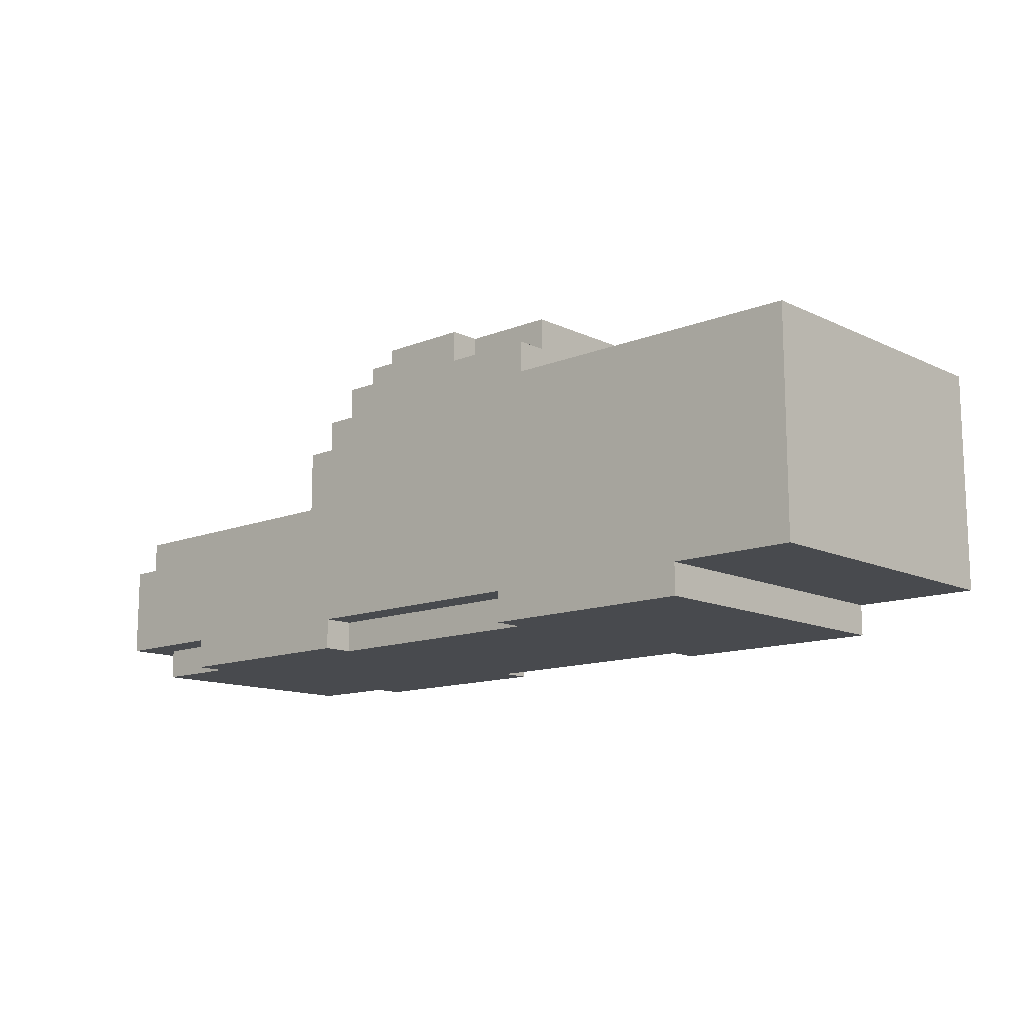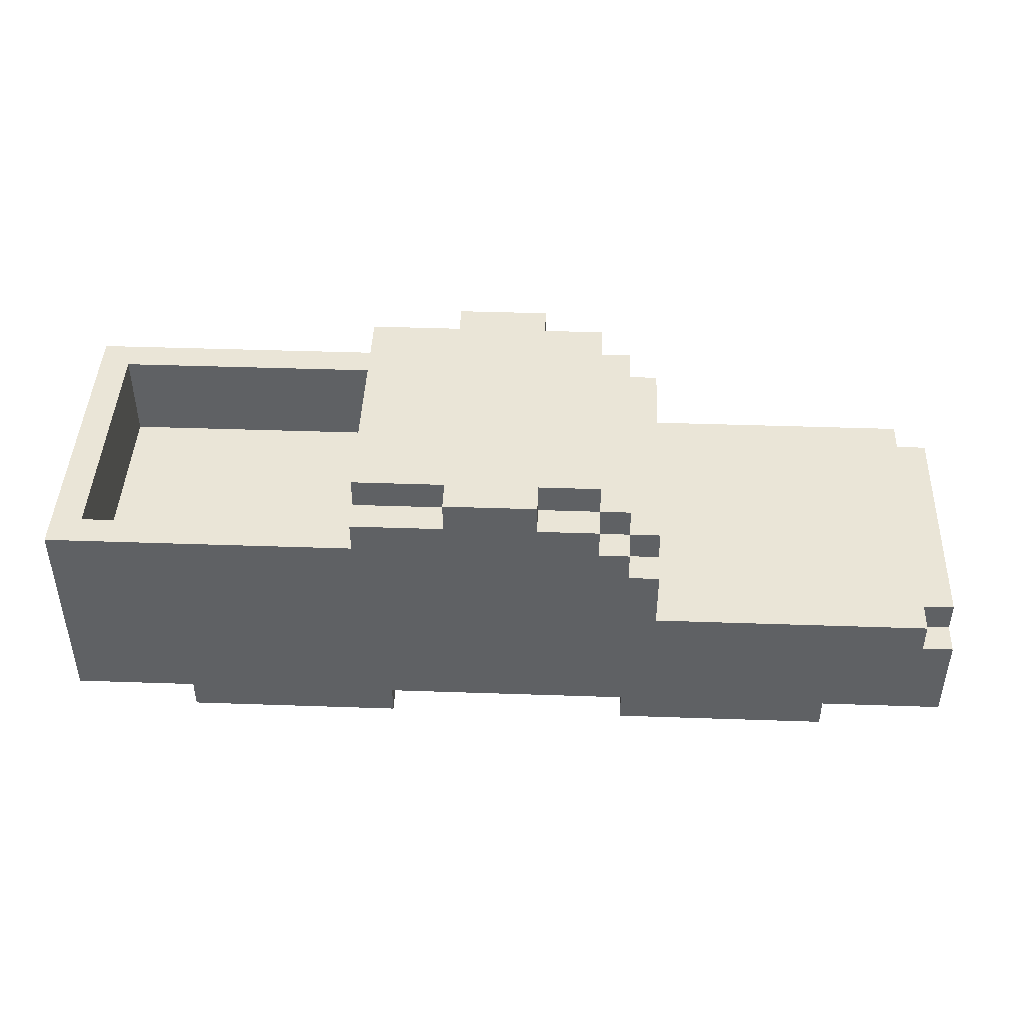
<metadata>
{"format":"obj","ext":"obj","renderer":"f3d","projection":"perspective","resolution":1024,"background":"white","views":[{"elev":-12.8,"azim":42.7,"up":"+Y"},{"elev":44.1,"azim":-177.7,"up":"+Y"}]}
</metadata>
<code>
o
v 0 2.1 0
v 0 2.1 -0.4
v 0 2.1 -0.6
v 0 2.1 -1
v 0 2.3 0
v 0 2.3 -0.3
v 0 2.3 -0.7
v 0 2.3 -1
v 0 2.4 0
v 0 2.4 -0.1
v 0 2.4 -0.4
v 0 2.4 -0.6
v 0 2.4 -0.9
v 0 2.4 -1
v 0 2.5 -0.1
v 0 2.5 -0.3
v 0 2.5 -0.7
v 0 2.5 -0.9
v 0.1 2 -0.1
v 0.1 2 -0.9
v 0.1 2.1 -0.1
v 0.1 2.1 -0.4
v 0.1 2.1 -0.6
v 0.1 2.1 -0.9
v 0.1 2.4 0
v 0.1 2.4 -0.1
v 0.1 2.4 -0.9
v 0.1 2.4 -1
v 0.1 2.5 0
v 0.1 2.5 -0.1
v 0.1 2.5 -0.9
v 0.1 2.5 -1
v 0.4 2 0
v 0.4 2 -0.1
v 0.4 2 -0.9
v 0.4 2 -1
v 0.4 2.1 0
v 0.4 2.1 -0.1
v 0.4 2.1 -0.9
v 0.4 2.1 -1
v 1 2.5 0
v 1 2.5 -0.2
v 1 2.5 -0.8
v 1 2.5 -1
v 1 2.7 0
v 1 2.7 -0.1
v 1 2.7 -0.9
v 1 2.7 -1
v 1 2.8 -0.1
v 1 2.8 -0.9
v 1.1 2.7 0
v 1.1 2.7 -0.1
v 1.1 2.7 -0.9
v 1.1 2.7 -1
v 1.1 2.8 0
v 1.1 2.8 -0.1
v 1.1 2.8 -0.9
v 1.1 2.8 -1
v 1.1 2.9 -0.1
v 1.1 2.9 -0.9
v 1.2 2.8 0
v 1.2 2.8 -0.1
v 1.2 2.8 -0.9
v 1.2 2.8 -1
v 1.2 2.9 0
v 1.2 2.9 -0.1
v 1.2 2.9 -0.9
v 1.2 2.9 -1
v 1.2 3 -0.1
v 1.2 3 -0.9
v 1.4 2.9 0
v 1.4 2.9 -0.1
v 1.4 2.9 -0.9
v 1.4 2.9 -1
v 1.4 3 0
v 1.4 3 -0.1
v 1.4 3 -0.9
v 1.4 3 -1
v 1.9 2 0
v 1.9 2 -0.1
v 1.9 2 -0.9
v 1.9 2 -1
v 1.9 2.1 0
v 1.9 2.1 -0.1
v 1.9 2.1 -0.9
v 1.9 2.1 -1
v 2.9 2.5 -0.1
v 2.9 2.5 -0.3
v 2.9 2.5 -0.7
v 2.9 2.5 -0.9
v 2.9 2.7 -0.3
v 2.9 2.7 -0.7
v 2.9 2.8 -0.1
v 2.9 2.8 -0.9
v 1.1 2 0
v 1.1 2 -0.1
v 1.1 2 -0.9
v 1.1 2 -1
v 1.1 2.1 0
v 1.1 2.1 -0.1
v 1.1 2.1 -0.9
v 1.1 2.1 -1
v 1.7 2.9 0
v 1.7 2.9 -0.1
v 1.7 2.9 -0.9
v 1.7 2.9 -1
v 1.7 3 0
v 1.7 3 -0.1
v 1.7 3 -0.9
v 1.7 3 -1
v 2 2.5 -0.1
v 2 2.5 -0.9
v 2 2.8 0
v 2 2.8 -0.1
v 2 2.8 -0.9
v 2 2.8 -1
v 2 2.9 0
v 2 2.9 -0.1
v 2 2.9 -0.9
v 2 2.9 -1
v 2 3 -0.1
v 2 3 -0.9
v 2.6 2 0
v 2.6 2 -0.2
v 2.6 2 -0.8
v 2.6 2 -1
v 2.6 2.1 0
v 2.6 2.1 -0.2
v 2.6 2.1 -0.8
v 2.6 2.1 -1
v 3 2.1 0
v 3 2.1 -1
v 3 2.3 0
v 3 2.3 -0.3
v 3 2.3 -0.7
v 3 2.3 -1
v 3 2.4 -0.3
v 3 2.4 -0.7
v 3 2.5 0
v 3 2.5 -0.3
v 3 2.5 -0.7
v 3 2.5 -1
v 3 2.7 -0.3
v 3 2.7 -0.7
v 3 2.8 0
v 3 2.8 -1
v 0 2.1 0
v 0 2.3 0
v 0 2.4 0
v 0.1 2.3 0
v 0.1 2.4 0
v 0.1 2.5 0
v 0.4 2 0
v 0.4 2.1 0
v 0.4 2.2 0
v 0.5 2.2 0
v 0.5 2.3 0
v 0.6 2.3 0
v 0.6 2.4 0
v 0.9 2.3 0
v 0.9 2.4 0
v 1 2.2 0
v 1 2.3 0
v 1 2.5 0
v 1 2.7 0
v 1.1 2 0
v 1.1 2.1 0
v 1.1 2.2 0
v 1.1 2.5 0
v 1.1 2.7 0
v 1.1 2.8 0
v 1.2 2.1 0
v 1.2 2.7 0
v 1.2 2.8 0
v 1.2 2.9 0
v 1.3 2.7 0
v 1.3 2.8 0
v 1.4 2.5 0
v 1.4 2.8 0
v 1.4 2.9 0
v 1.4 3 0
v 1.7 2.1 0
v 1.7 2.5 0
v 1.7 2.9 0
v 1.7 3 0
v 1.8 2.1 0
v 1.8 2.4 0
v 1.8 2.5 0
v 1.8 2.9 0
v 1.9 2 0
v 1.9 2.1 0
v 1.9 2.2 0
v 2 2.2 0
v 2 2.3 0
v 2 2.5 0
v 2 2.8 0
v 2 2.9 0
v 2.1 2.3 0
v 2.1 2.4 0
v 2.1 2.5 0
v 2.1 2.8 0
v 2.4 2.3 0
v 2.4 2.4 0
v 2.5 2.2 0
v 2.5 2.3 0
v 2.6 2 0
v 2.6 2.1 0
v 2.6 2.2 0
v 2.7 2.5 0
v 2.7 2.8 0
v 2.8 2.5 0
v 2.8 2.8 0
v 2.9 2.3 0
v 2.9 2.4 0
v 2.9 2.5 0
v 3 2.1 0
v 3 2.3 0
v 3 2.5 0
v 3 2.8 0
v 0 2.4 -0.1
v 0 2.5 -0.1
v 0.1 2 -0.1
v 0.1 2.1 -0.1
v 0.1 2.4 -0.1
v 0.1 2.5 -0.1
v 0.4 2 -0.1
v 0.4 2.1 -0.1
v 1 2.7 -0.1
v 1 2.8 -0.1
v 1.1 2 -0.1
v 1.1 2.1 -0.1
v 1.1 2.7 -0.1
v 1.1 2.8 -0.1
v 1.1 2.9 -0.1
v 1.2 2.1 -0.1
v 1.2 2.8 -0.1
v 1.2 2.9 -0.1
v 1.2 3 -0.1
v 1.4 2.9 -0.1
v 1.4 3 -0.1
v 1.7 2.1 -0.1
v 1.7 2.9 -0.1
v 1.7 3 -0.1
v 1.8 2.1 -0.1
v 1.8 2.9 -0.1
v 1.9 2 -0.1
v 1.9 2.1 -0.1
v 2 2.9 -0.1
v 2 3 -0.1
v 2 2.5 -0.9
v 2 2.8 -0.9
v 2.1 2.5 -0.9
v 2.1 2.8 -0.9
v 2.7 2.5 -0.9
v 2.7 2.8 -0.9
v 2.8 2.5 -0.9
v 2.8 2.8 -0.9
v 2.9 2.5 -0.9
v 2.9 2.8 -0.9
v 2 2.5 -0.1
v 2 2.8 -0.1
v 2.1 2.5 -0.1
v 2.1 2.8 -0.1
v 2.7 2.5 -0.1
v 2.7 2.8 -0.1
v 2.8 2.5 -0.1
v 2.8 2.8 -0.1
v 2.9 2.5 -0.1
v 2.9 2.8 -0.1
v 0 2.4 -0.9
v 0 2.5 -0.9
v 0.1 2 -0.9
v 0.1 2.1 -0.9
v 0.1 2.4 -0.9
v 0.1 2.5 -0.9
v 0.4 2 -0.9
v 0.4 2.1 -0.9
v 1 2.7 -0.9
v 1 2.8 -0.9
v 1.1 2 -0.9
v 1.1 2.1 -0.9
v 1.1 2.7 -0.9
v 1.1 2.8 -0.9
v 1.1 2.9 -0.9
v 1.2 2.1 -0.9
v 1.2 2.8 -0.9
v 1.2 2.9 -0.9
v 1.2 3 -0.9
v 1.4 2.9 -0.9
v 1.4 3 -0.9
v 1.7 2.1 -0.9
v 1.7 2.9 -0.9
v 1.7 3 -0.9
v 1.8 2.1 -0.9
v 1.8 2.9 -0.9
v 1.9 2 -0.9
v 1.9 2.1 -0.9
v 2 2.9 -0.9
v 2 3 -0.9
v 0 2.1 -1
v 0 2.3 -1
v 0 2.4 -1
v 0.1 2.3 -1
v 0.1 2.4 -1
v 0.1 2.5 -1
v 0.4 2 -1
v 0.4 2.1 -1
v 0.4 2.2 -1
v 0.5 2.2 -1
v 0.5 2.3 -1
v 0.6 2.3 -1
v 0.6 2.4 -1
v 0.9 2.3 -1
v 0.9 2.4 -1
v 1 2.2 -1
v 1 2.3 -1
v 1 2.5 -1
v 1 2.7 -1
v 1.1 2 -1
v 1.1 2.1 -1
v 1.1 2.2 -1
v 1.1 2.5 -1
v 1.1 2.7 -1
v 1.1 2.8 -1
v 1.2 2.1 -1
v 1.2 2.7 -1
v 1.2 2.8 -1
v 1.2 2.9 -1
v 1.3 2.7 -1
v 1.3 2.8 -1
v 1.4 2.5 -1
v 1.4 2.8 -1
v 1.4 2.9 -1
v 1.4 3 -1
v 1.7 2.1 -1
v 1.7 2.5 -1
v 1.7 2.9 -1
v 1.7 3 -1
v 1.8 2.1 -1
v 1.8 2.4 -1
v 1.8 2.5 -1
v 1.8 2.9 -1
v 1.9 2 -1
v 1.9 2.1 -1
v 1.9 2.2 -1
v 2 2.2 -1
v 2 2.3 -1
v 2 2.5 -1
v 2 2.8 -1
v 2 2.9 -1
v 2.1 2.3 -1
v 2.1 2.4 -1
v 2.1 2.5 -1
v 2.1 2.8 -1
v 2.4 2.3 -1
v 2.4 2.4 -1
v 2.5 2.2 -1
v 2.5 2.3 -1
v 2.6 2 -1
v 2.6 2.1 -1
v 2.6 2.2 -1
v 2.7 2.5 -1
v 2.7 2.8 -1
v 2.8 2.5 -1
v 2.8 2.8 -1
v 2.9 2.3 -1
v 2.9 2.4 -1
v 2.9 2.5 -1
v 3 2.1 -1
v 3 2.3 -1
v 3 2.5 -1
v 3 2.8 -1
v 0.4 2 0
v 1.1 2 0
v 1.9 2 0
v 2.6 2 0
v 0.1 2 -0.1
v 0.4 2 -0.1
v 0.5 2 -0.1
v 1.1 2 -0.1
v 1.9 2 -0.1
v 2.5 2 -0.1
v 0.4 2 -0.2
v 0.5 2 -0.2
v 2.5 2 -0.2
v 2.6 2 -0.2
v 0.4 2 -0.8
v 0.5 2 -0.8
v 2.5 2 -0.8
v 2.6 2 -0.8
v 0.1 2 -0.9
v 0.4 2 -0.9
v 0.5 2 -0.9
v 1.1 2 -0.9
v 1.9 2 -0.9
v 2.5 2 -0.9
v 0.4 2 -1
v 1.1 2 -1
v 1.9 2 -1
v 2.6 2 -1
v 0 2.1 0
v 0.4 2.1 0
v 1.1 2.1 0
v 1.2 2.1 0
v 1.7 2.1 0
v 1.8 2.1 0
v 1.9 2.1 0
v 2.6 2.1 0
v 3 2.1 0
v 0.1 2.1 -0.1
v 0.4 2.1 -0.1
v 1.1 2.1 -0.1
v 1.2 2.1 -0.1
v 1.7 2.1 -0.1
v 1.8 2.1 -0.1
v 1.9 2.1 -0.1
v 2.6 2.1 -0.2
v 0 2.1 -0.4
v 0.1 2.1 -0.4
v 0 2.1 -0.6
v 0.1 2.1 -0.6
v 2.6 2.1 -0.8
v 0.1 2.1 -0.9
v 0.4 2.1 -0.9
v 1.1 2.1 -0.9
v 1.2 2.1 -0.9
v 1.7 2.1 -0.9
v 1.8 2.1 -0.9
v 1.9 2.1 -0.9
v 0 2.1 -1
v 0.4 2.1 -1
v 1.1 2.1 -1
v 1.2 2.1 -1
v 1.7 2.1 -1
v 1.8 2.1 -1
v 1.9 2.1 -1
v 2.6 2.1 -1
v 3 2.1 -1
v 0 2.4 0
v 0.1 2.4 0
v 0 2.4 -0.1
v 0.1 2.4 -0.1
v 0 2.4 -0.9
v 0.1 2.4 -0.9
v 0 2.4 -1
v 0.1 2.4 -1
v 0.1 2.5 0
v 1 2.5 0
v 0 2.5 -0.1
v 0.1 2.5 -0.1
v 2 2.5 -0.1
v 2.1 2.5 -0.1
v 2.7 2.5 -0.1
v 2.8 2.5 -0.1
v 2.9 2.5 -0.1
v 0.3 2.5 -0.2
v 1 2.5 -0.2
v 0 2.5 -0.3
v 0.1 2.5 -0.3
v 2.9 2.5 -0.3
v 0.2 2.5 -0.4
v 0.3 2.5 -0.4
v 0.2 2.5 -0.6
v 0.3 2.5 -0.6
v 0 2.5 -0.7
v 0.1 2.5 -0.7
v 2.9 2.5 -0.7
v 0.3 2.5 -0.8
v 1 2.5 -0.8
v 0 2.5 -0.9
v 0.1 2.5 -0.9
v 2 2.5 -0.9
v 2.1 2.5 -0.9
v 2.7 2.5 -0.9
v 2.8 2.5 -0.9
v 2.9 2.5 -0.9
v 0.1 2.5 -1
v 1 2.5 -1
v 1 2.7 0
v 1.1 2.7 0
v 1 2.7 -0.1
v 1.1 2.7 -0.1
v 1 2.7 -0.9
v 1.1 2.7 -0.9
v 1 2.7 -1
v 1.1 2.7 -1
v 1.1 2.8 0
v 1.2 2.8 0
v 2 2.8 0
v 2.1 2.8 0
v 2.7 2.8 0
v 2.8 2.8 0
v 3 2.8 0
v 1 2.8 -0.1
v 1.1 2.8 -0.1
v 1.2 2.8 -0.1
v 2 2.8 -0.1
v 2.1 2.8 -0.1
v 2.7 2.8 -0.1
v 2.8 2.8 -0.1
v 2.9 2.8 -0.1
v 1 2.8 -0.9
v 1.1 2.8 -0.9
v 1.2 2.8 -0.9
v 2 2.8 -0.9
v 2.1 2.8 -0.9
v 2.7 2.8 -0.9
v 2.8 2.8 -0.9
v 2.9 2.8 -0.9
v 1.1 2.8 -1
v 1.2 2.8 -1
v 2 2.8 -1
v 2.1 2.8 -1
v 2.7 2.8 -1
v 2.8 2.8 -1
v 3 2.8 -1
v 1.2 2.9 0
v 1.4 2.9 0
v 1.7 2.9 0
v 1.8 2.9 0
v 2 2.9 0
v 1.1 2.9 -0.1
v 1.2 2.9 -0.1
v 1.4 2.9 -0.1
v 1.7 2.9 -0.1
v 1.8 2.9 -0.1
v 2 2.9 -0.1
v 1.1 2.9 -0.9
v 1.2 2.9 -0.9
v 1.4 2.9 -0.9
v 1.7 2.9 -0.9
v 1.8 2.9 -0.9
v 2 2.9 -0.9
v 1.2 2.9 -1
v 1.4 2.9 -1
v 1.7 2.9 -1
v 1.8 2.9 -1
v 2 2.9 -1
v 1.4 3 0
v 1.7 3 0
v 1.2 3 -0.1
v 1.4 3 -0.1
v 1.7 3 -0.1
v 2 3 -0.1
v 1.4 3 -0.3
v 1.9 3 -0.3
v 1.4 3 -0.7
v 1.9 3 -0.7
v 1.2 3 -0.9
v 1.4 3 -0.9
v 1.7 3 -0.9
v 2 3 -0.9
v 1.4 3 -1
v 1.7 3 -1
f 5 2 1
f 6 2 5
f 7 4 3
f 8 4 7
f 9 6 5
f 10 6 9
f 11 2 6
f 11 3 2
f 12 7 3
f 12 3 11
f 13 8 7
f 14 8 13
f 15 6 10
f 16 11 6
f 16 6 15
f 16 12 11
f 17 13 7
f 17 12 16
f 17 7 12
f 18 13 17
f 21 20 19
f 22 20 21
f 23 20 22
f 24 20 23
f 29 26 25
f 30 26 29
f 31 28 27
f 32 28 31
f 37 34 33
f 38 34 37
f 39 36 35
f 40 36 39
f 45 42 41
f 45 44 43
f 45 43 42
f 46 44 45
f 47 44 46
f 48 44 47
f 49 47 46
f 50 47 49
f 55 52 51
f 56 52 55
f 57 54 53
f 58 54 57
f 59 57 56
f 60 57 59
f 65 62 61
f 66 62 65
f 67 64 63
f 68 64 67
f 69 67 66
f 70 67 69
f 75 72 71
f 76 72 75
f 77 74 73
f 78 74 77
f 83 80 79
f 84 80 83
f 85 82 81
f 86 82 85
f 91 88 87
f 91 89 88
f 92 90 89
f 92 89 91
f 93 91 87
f 93 92 91
f 94 90 92
f 94 92 93
f 95 96 99
f 99 96 100
f 97 98 101
f 101 98 102
f 103 104 107
f 107 104 108
f 105 106 109
f 109 106 110
f 111 112 114
f 114 112 115
f 113 114 117
f 115 116 117
f 114 115 117
f 117 116 118
f 118 116 119
f 119 116 120
f 118 119 121
f 121 119 122
f 123 124 127
f 124 125 128
f 127 124 128
f 125 126 129
f 128 125 129
f 129 126 130
f 131 132 133
f 133 132 134
f 134 132 135
f 135 132 136
f 133 134 137
f 134 135 137
f 135 136 138
f 137 135 138
f 133 137 139
f 137 138 140
f 139 137 140
f 138 136 141
f 140 138 141
f 141 136 142
f 139 140 143
f 140 141 143
f 141 142 144
f 143 141 144
f 139 143 145
f 143 144 145
f 144 142 146
f 145 144 146
f 150 148 147
f 150 149 148
f 151 149 150
f 154 150 147
f 154 152 151
f 154 151 150
f 155 152 154
f 156 154 153
f 156 152 155
f 156 155 154
f 157 152 156
f 158 157 156
f 158 152 157
f 159 152 158
f 160 158 156
f 160 159 158
f 161 152 159
f 161 159 160
f 162 156 153
f 162 160 156
f 163 161 160
f 163 160 162
f 164 152 161
f 164 161 163
f 166 162 153
f 167 162 166
f 168 163 162
f 168 162 167
f 168 164 163
f 169 165 164
f 169 164 168
f 170 165 169
f 172 168 167
f 172 170 169
f 172 169 168
f 173 171 170
f 173 170 172
f 174 171 173
f 176 173 172
f 176 175 174
f 176 174 173
f 177 175 176
f 178 176 172
f 178 177 176
f 179 175 177
f 179 177 178
f 180 175 179
f 182 178 172
f 183 179 178
f 183 178 182
f 183 180 179
f 184 181 180
f 184 180 183
f 185 181 184
f 186 183 182
f 186 184 183
f 187 184 186
f 188 184 187
f 189 184 188
f 191 187 186
f 192 187 191
f 193 191 190
f 193 187 192
f 193 192 191
f 194 187 193
f 195 188 187
f 195 189 188
f 196 189 195
f 197 189 196
f 198 187 194
f 198 194 193
f 199 195 187
f 199 187 198
f 200 196 195
f 200 195 199
f 201 196 200
f 202 199 198
f 202 198 193
f 203 200 199
f 203 199 202
f 204 193 190
f 204 202 193
f 205 203 202
f 205 202 204
f 206 204 190
f 207 204 206
f 208 205 204
f 208 204 207
f 209 200 203
f 209 201 200
f 210 201 209
f 211 209 203
f 211 210 209
f 212 210 211
f 213 205 208
f 213 208 207
f 213 203 205
f 214 211 203
f 214 203 213
f 215 212 211
f 215 211 214
f 216 213 207
f 217 214 213
f 217 213 216
f 217 215 214
f 218 212 215
f 218 215 217
f 219 212 218
f 224 221 220
f 225 221 224
f 226 223 222
f 227 223 226
f 232 229 228
f 233 229 232
f 235 231 230
f 236 234 233
f 237 234 236
f 239 238 237
f 240 238 239
f 241 235 230
f 244 241 230
f 245 243 242
f 246 244 230
f 247 244 246
f 248 243 245
f 249 243 248
f 252 251 250
f 253 251 252
f 254 253 252
f 255 253 254
f 256 255 254
f 257 255 256
f 258 257 256
f 259 257 258
f 260 261 262
f 262 261 263
f 262 263 264
f 264 263 265
f 264 265 266
f 266 265 267
f 266 267 268
f 268 267 269
f 270 271 274
f 274 271 275
f 272 273 276
f 276 273 277
f 278 279 282
f 282 279 283
f 280 281 285
f 283 284 286
f 286 284 287
f 287 288 289
f 289 288 290
f 280 285 291
f 280 291 294
f 292 293 295
f 280 294 296
f 296 294 297
f 295 293 298
f 298 293 299
f 300 301 303
f 301 302 303
f 303 302 304
f 300 303 307
f 304 305 307
f 303 304 307
f 307 305 308
f 306 307 309
f 308 305 309
f 307 308 309
f 309 305 310
f 309 310 311
f 310 305 311
f 311 305 312
f 309 311 313
f 311 312 313
f 312 305 314
f 313 312 314
f 306 309 315
f 309 313 315
f 313 314 316
f 315 313 316
f 314 305 317
f 316 314 317
f 306 315 319
f 319 315 320
f 315 316 321
f 320 315 321
f 316 317 321
f 317 318 322
f 321 317 322
f 322 318 323
f 320 321 325
f 322 323 325
f 321 322 325
f 323 324 326
f 325 323 326
f 326 324 327
f 325 326 329
f 327 328 329
f 326 327 329
f 329 328 330
f 325 329 331
f 329 330 331
f 330 328 332
f 331 330 332
f 332 328 333
f 325 331 335
f 331 332 336
f 335 331 336
f 332 333 336
f 333 334 337
f 336 333 337
f 337 334 338
f 335 336 339
f 336 337 339
f 339 337 340
f 340 337 341
f 341 337 342
f 339 340 344
f 344 340 345
f 343 344 346
f 345 340 346
f 344 345 346
f 346 340 347
f 340 341 348
f 341 342 348
f 348 342 349
f 349 342 350
f 347 340 351
f 346 347 351
f 340 348 352
f 351 340 352
f 348 349 353
f 352 348 353
f 353 349 354
f 351 352 355
f 346 351 355
f 352 353 356
f 355 352 356
f 343 346 357
f 346 355 357
f 355 356 358
f 357 355 358
f 343 357 359
f 359 357 360
f 357 358 361
f 360 357 361
f 356 353 362
f 353 354 362
f 362 354 363
f 356 362 364
f 362 363 364
f 364 363 365
f 361 358 366
f 360 361 366
f 358 356 366
f 356 364 367
f 366 356 367
f 364 365 368
f 367 364 368
f 360 366 369
f 366 367 370
f 369 366 370
f 367 368 370
f 368 365 371
f 370 368 371
f 371 365 372
f 378 374 373
f 379 374 378
f 380 374 379
f 381 376 375
f 382 376 381
f 383 378 377
f 383 379 378
f 384 380 379
f 384 379 383
f 384 382 381
f 384 381 380
f 385 376 382
f 385 382 384
f 386 376 385
f 387 383 377
f 387 384 383
f 387 386 385
f 387 385 384
f 388 386 387
f 389 386 388
f 390 386 389
f 391 387 377
f 392 388 387
f 392 387 391
f 393 389 388
f 393 388 392
f 394 389 393
f 395 389 394
f 396 390 389
f 396 389 395
f 397 393 392
f 397 394 393
f 398 394 397
f 399 396 395
f 400 390 396
f 400 396 399
f 410 402 401
f 411 402 410
f 412 404 403
f 413 405 404
f 413 404 412
f 414 406 405
f 414 405 413
f 415 407 406
f 415 406 414
f 416 407 415
f 417 409 408
f 418 410 401
f 419 410 418
f 420 419 418
f 421 419 420
f 422 409 417
f 423 421 420
f 430 423 420
f 430 424 423
f 431 424 430
f 432 426 425
f 433 427 426
f 433 426 432
f 434 428 427
f 434 427 433
f 435 429 428
f 435 428 434
f 436 429 435
f 437 409 422
f 438 409 437
f 439 440 441
f 441 440 442
f 443 444 445
f 445 444 446
f 447 448 450
f 450 448 456
f 456 448 457
f 449 450 458
f 450 456 459
f 458 450 459
f 454 455 460
f 451 452 460
f 452 453 460
f 453 454 460
f 459 456 461
f 458 459 461
f 456 457 462
f 461 456 462
f 458 461 463
f 461 462 463
f 462 457 464
f 463 462 464
f 458 463 465
f 463 464 465
f 465 464 466
f 451 460 467
f 466 464 468
f 464 457 468
f 468 457 469
f 465 466 470
f 466 468 471
f 470 466 471
f 468 469 471
f 451 467 472
f 472 467 473
f 473 467 474
f 474 467 475
f 475 467 476
f 471 469 477
f 477 469 478
f 479 480 481
f 481 480 482
f 483 484 485
f 485 484 486
f 487 488 495
f 495 488 496
f 489 490 497
f 490 491 498
f 497 490 498
f 491 492 499
f 498 491 499
f 492 493 500
f 499 492 500
f 500 493 501
f 494 495 502
f 502 495 503
f 501 493 509
f 503 504 510
f 510 504 511
f 505 506 512
f 506 507 513
f 512 506 513
f 507 508 514
f 513 507 514
f 508 509 515
f 514 508 515
f 509 493 516
f 515 509 516
f 517 518 523
f 523 518 524
f 519 520 525
f 520 521 526
f 525 520 526
f 526 521 527
f 522 523 528
f 528 523 529
f 529 530 534
f 534 530 535
f 531 532 536
f 532 533 537
f 536 532 537
f 537 533 538
f 539 540 542
f 542 540 543
f 541 542 545
f 543 544 545
f 542 543 545
f 545 544 546
f 541 545 547
f 545 546 547
f 546 544 548
f 547 546 548
f 541 547 549
f 547 548 549
f 549 548 550
f 550 548 551
f 548 544 552
f 551 548 552
f 550 551 553
f 553 551 554

</code>
